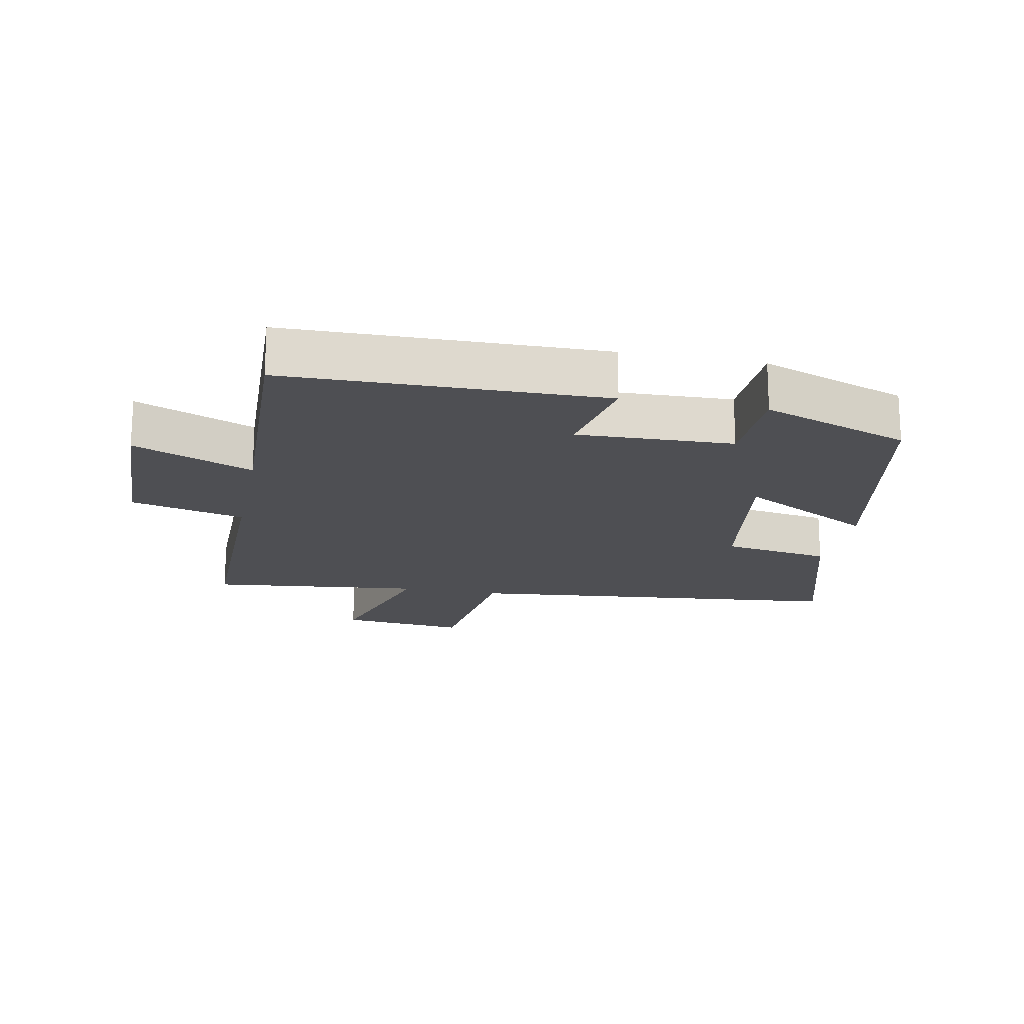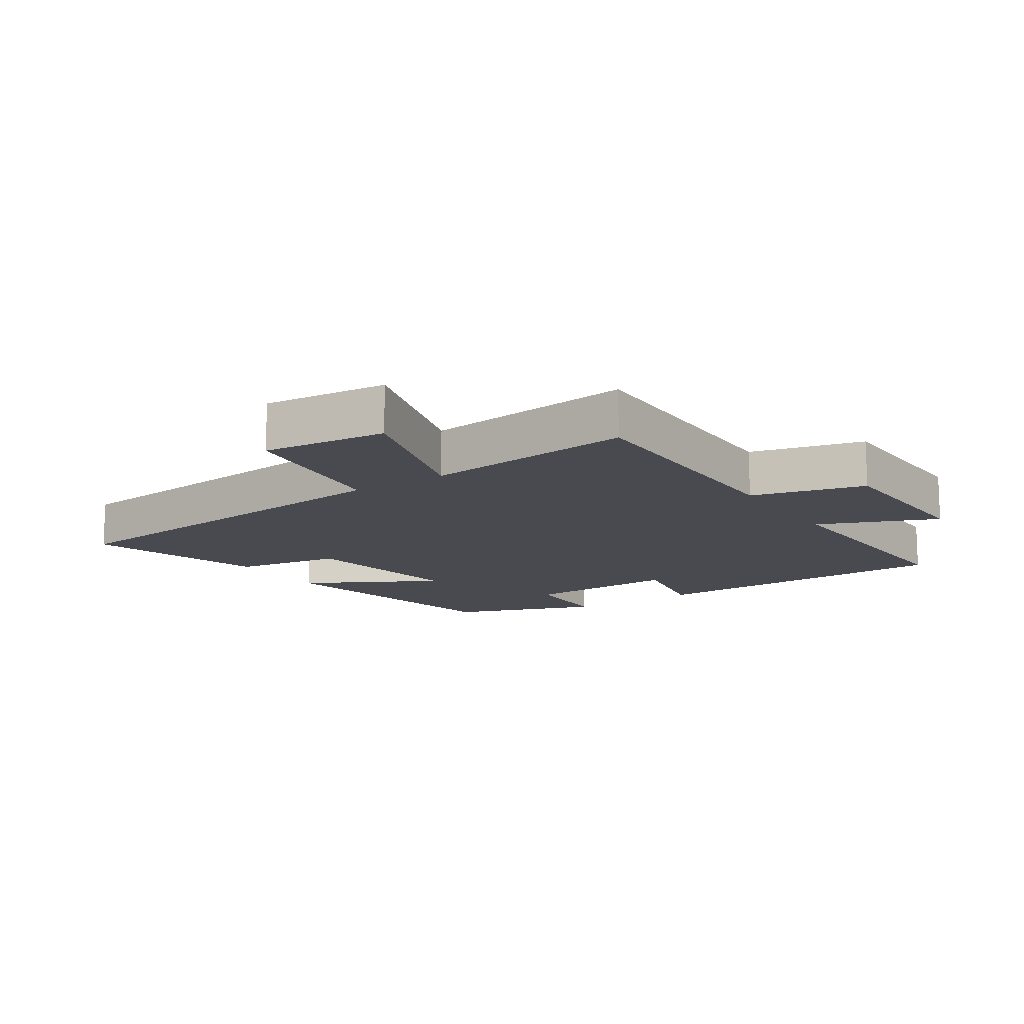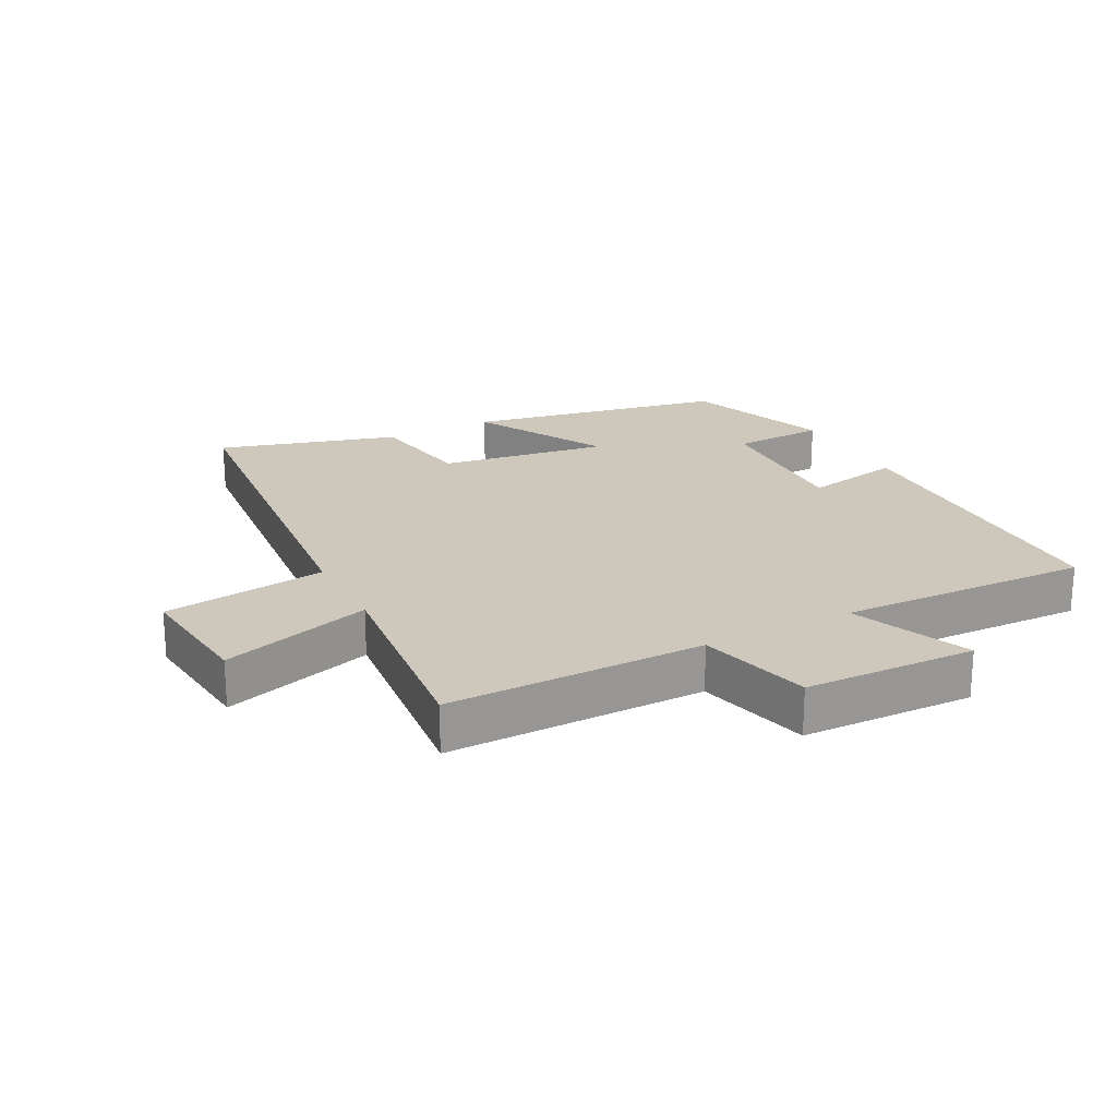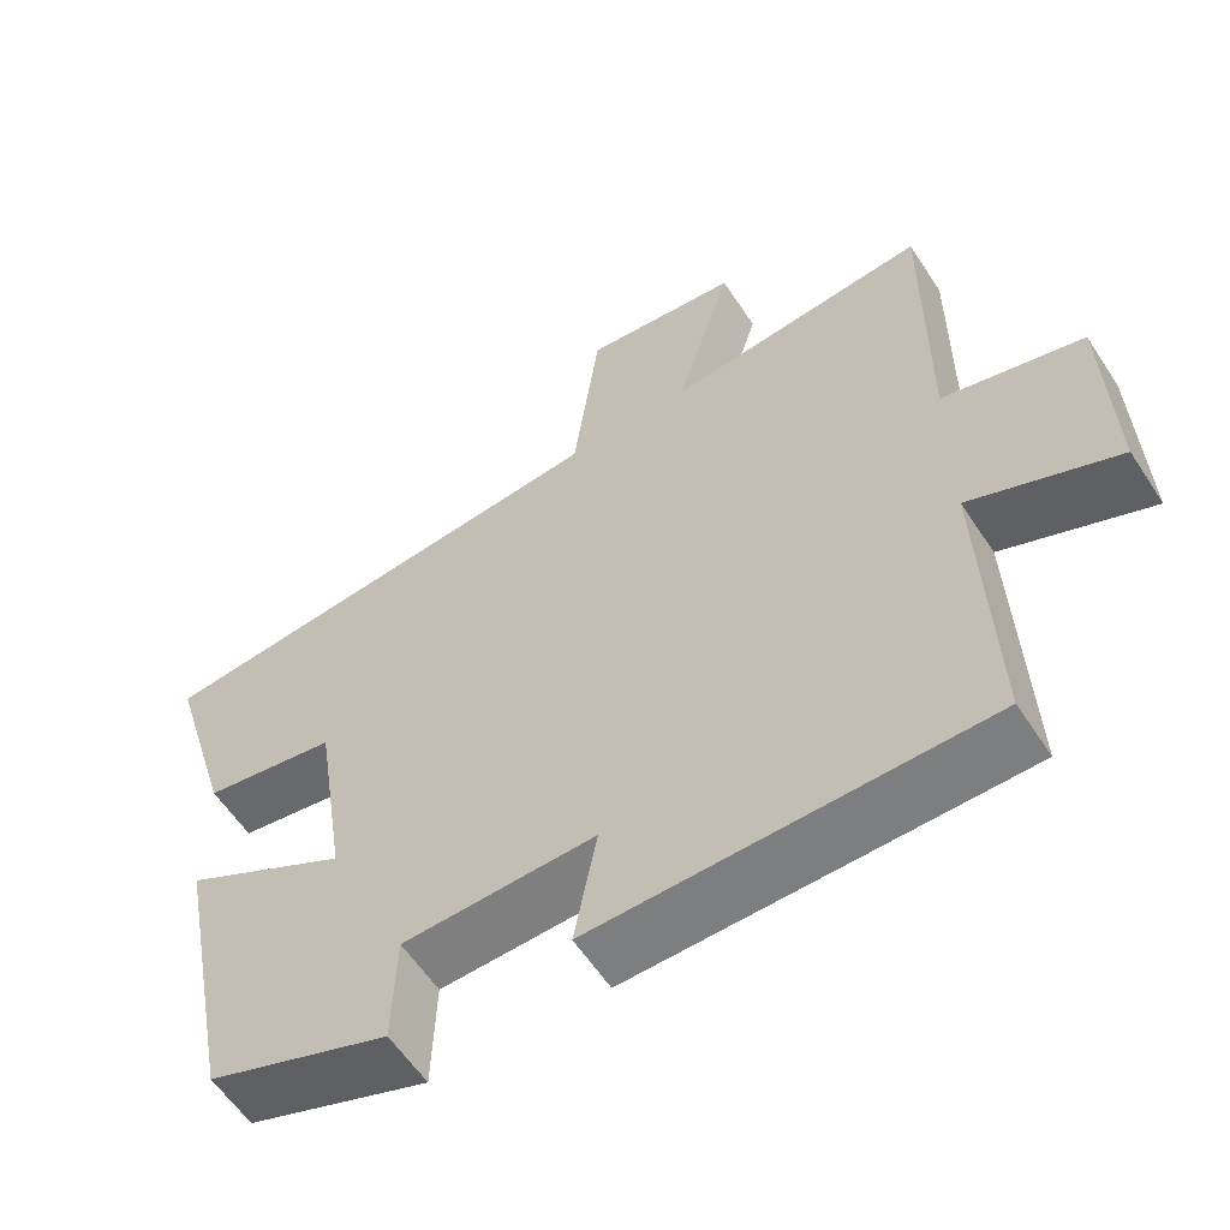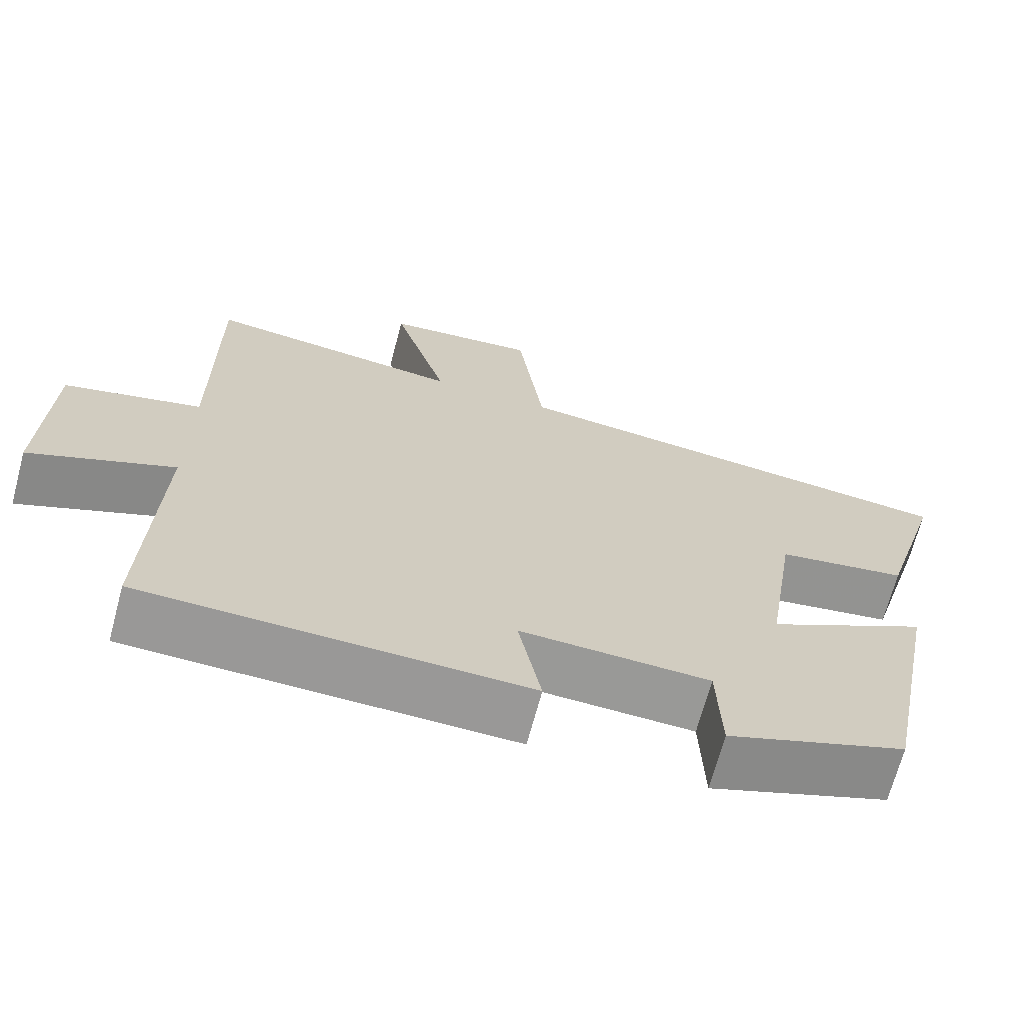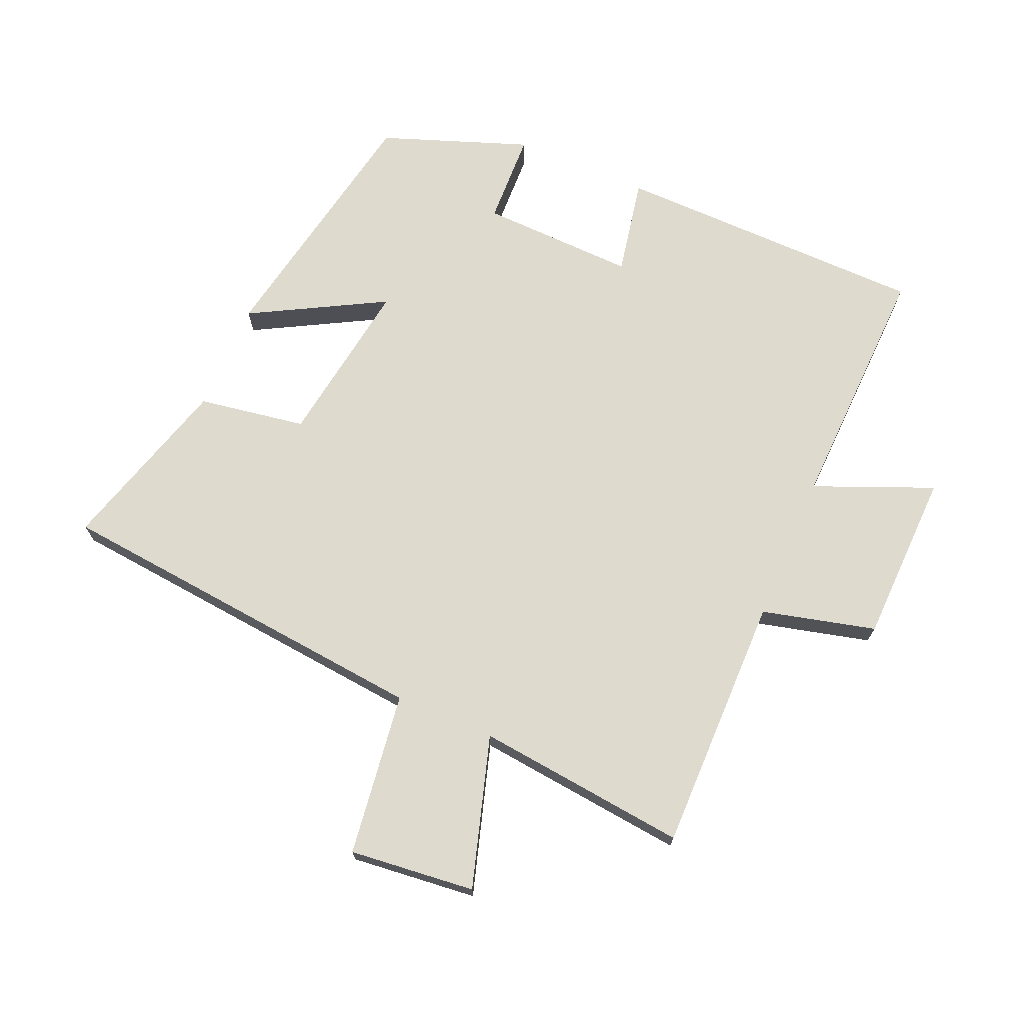
<metadata>
{"format":"obj","ext":"obj","renderer":"f3d","projection":"perspective","resolution":1024,"background":"white","views":[{"elev":-18.2,"azim":168.8,"up":"+Y"},{"elev":-13.5,"azim":33.6,"up":"+Y"},{"elev":22.0,"azim":62.3,"up":"+Y"},{"elev":-58.7,"azim":33.0,"up":"+Z"},{"elev":-68.6,"azim":165.0,"up":"+Z"},{"elev":71.1,"azim":23.1,"up":"+Y"}]}
</metadata>
<code>
v -0.582 0.07 0.439
v 0.014 0.07 0.5
v 0.047 0.07 0.755
v 0.243 0.07 0.735
v 0.172 0.07 0.5
v 0.502 0.07 0.537
v 0.5 0.07 0.136
v 0.677 0.07 0.092
v 0.685 0.07 -0.176
v 0.5 0.07 -0.1
v 0.514 0.07 -0.492
v 0.025 0.07 -0.5
v 0.054 0.07 -0.348
v -0.188 0.07 -0.356
v -0.193 0.07 -0.5
v -0.422 0.07 -0.417
v -0.5 0.07 -0.015
v -0.292 0.07 -0.128
v -0.332 0.07 0.134
v -0.5 0.07 0.161
v -0.582 0 0.439
v 0.014 0 0.5
v 0.047 0 0.755
v 0.243 0 0.735
v 0.172 0 0.5
v 0.502 0 0.537
v 0.5 0 0.136
v 0.677 0 0.092
v 0.685 0 -0.176
v 0.5 0 -0.1
v 0.514 0 -0.492
v 0.025 0 -0.5
v 0.054 0 -0.348
v -0.188 0 -0.356
v -0.193 0 -0.5
v -0.422 0 -0.417
v -0.5 0 -0.015
v -0.292 0 -0.128
v -0.332 0 0.134
v -0.5 0 0.161
f 19 20 1 2
f 18 19 2
f 15 16 17 18
f 14 15 18
f 13 14 18 2
f 10 11 12 13
f 10 13 2
f 7 8 9 10
f 7 10 2
f 5 6 7
f 5 7 2
f 2 3 4 5
f 22 21 40 39
f 22 39 38
f 38 37 36 35
f 38 35 34
f 22 38 34 33
f 33 32 31 30
f 22 33 30
f 30 29 28 27
f 22 30 27
f 27 26 25
f 22 27 25
f 25 24 23 22
f 1 21 22 2
f 2 22 23 3
f 3 23 24 4
f 4 24 25 5
f 5 25 26 6
f 6 26 27 7
f 7 27 28 8
f 8 28 29 9
f 9 29 30 10
f 10 30 31 11
f 11 31 32 12
f 12 32 33 13
f 13 33 34 14
f 14 34 35 15
f 15 35 36 16
f 16 36 37 17
f 17 37 38 18
f 18 38 39 19
f 19 39 40 20
f 20 40 21 1

</code>
